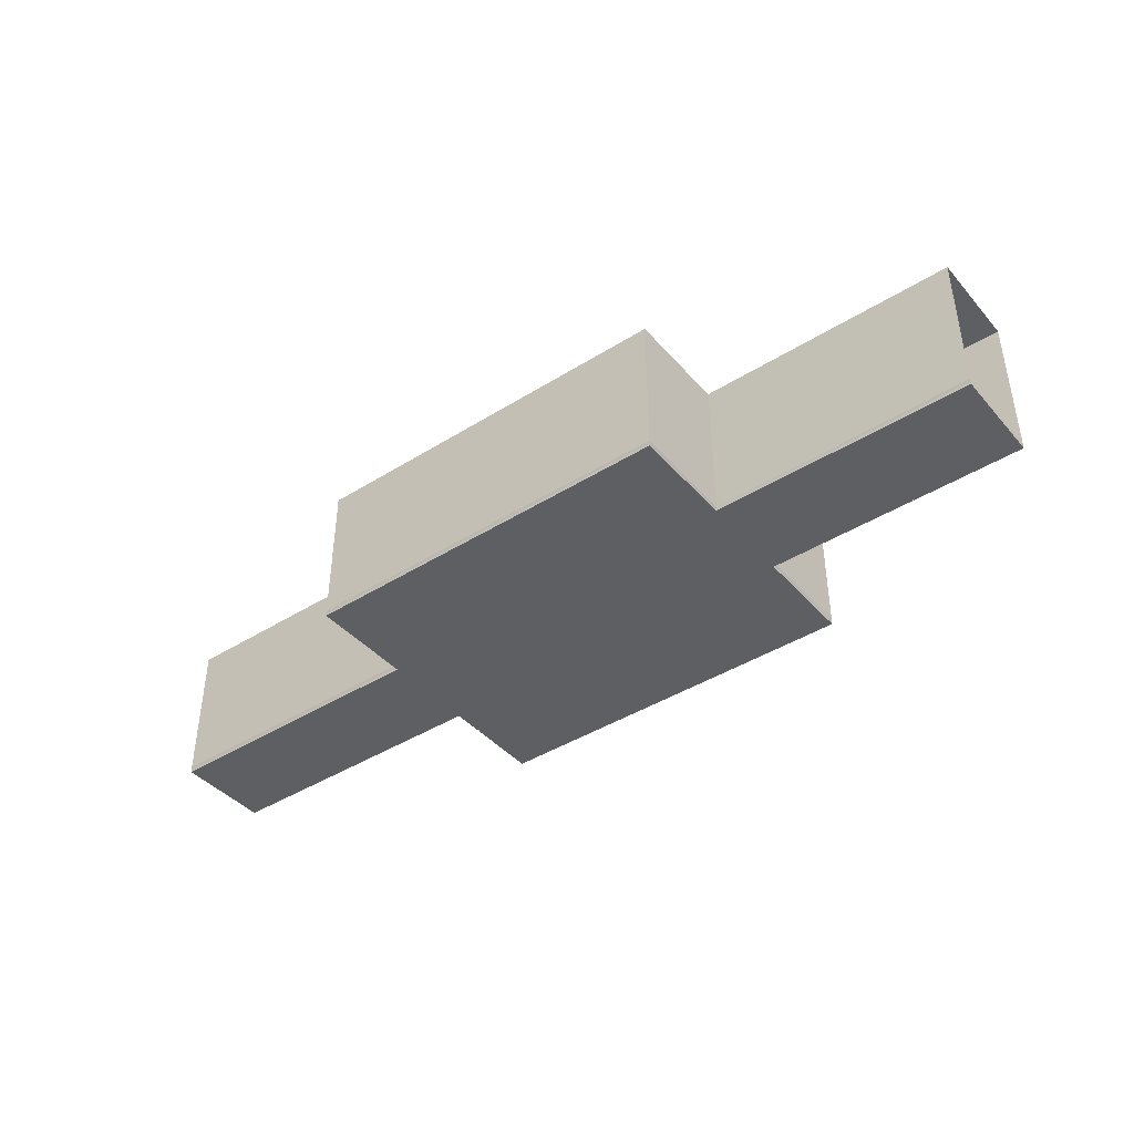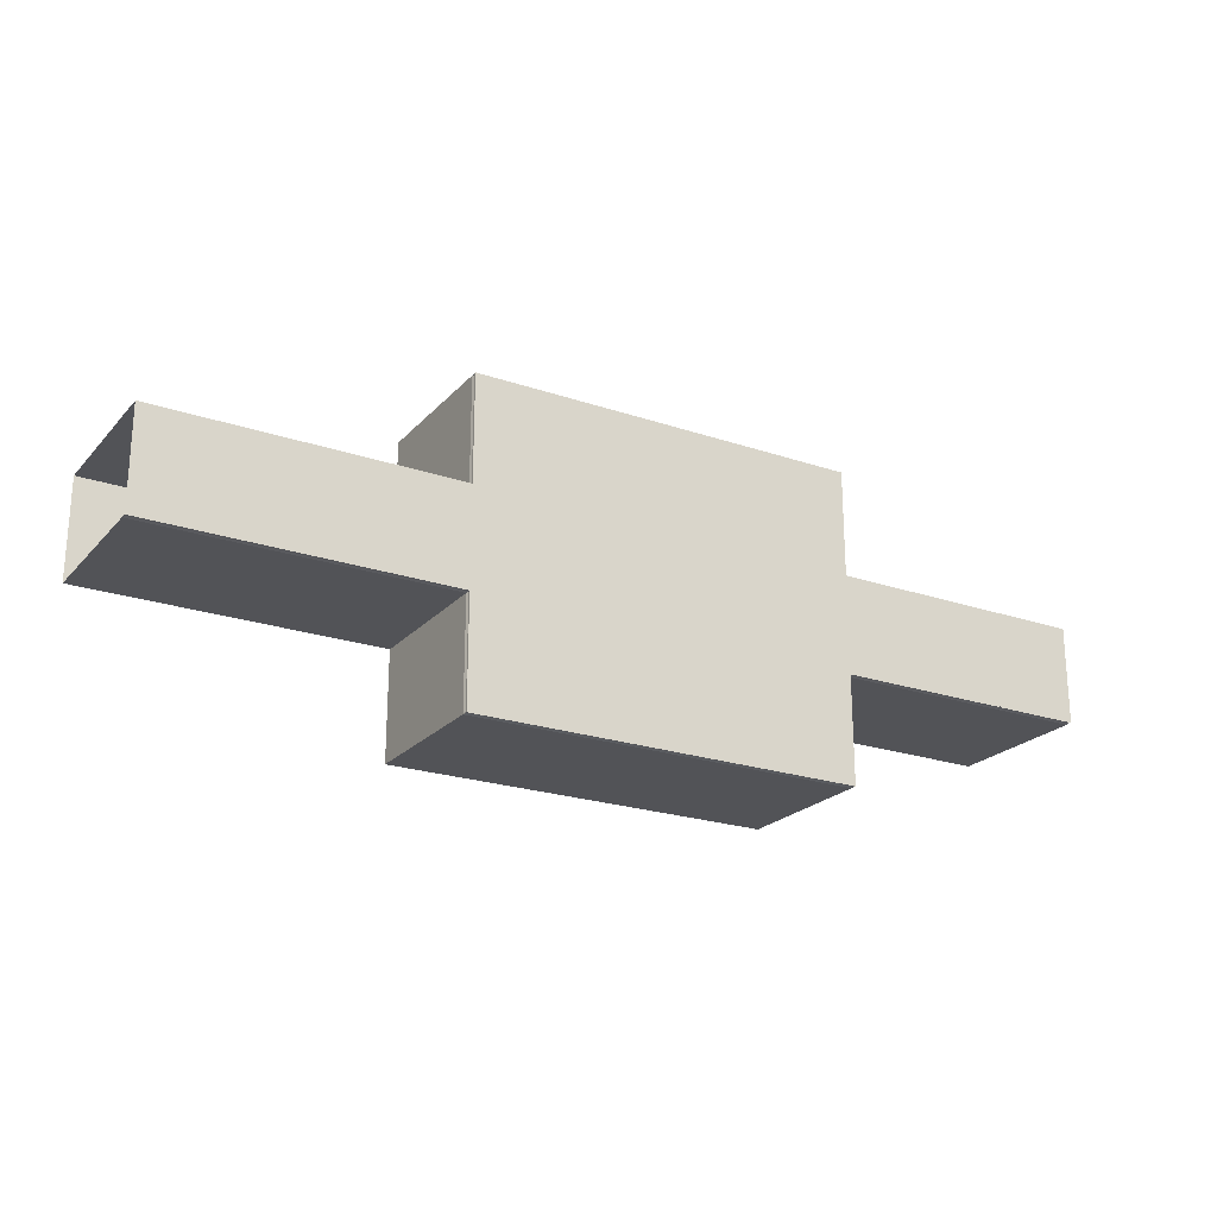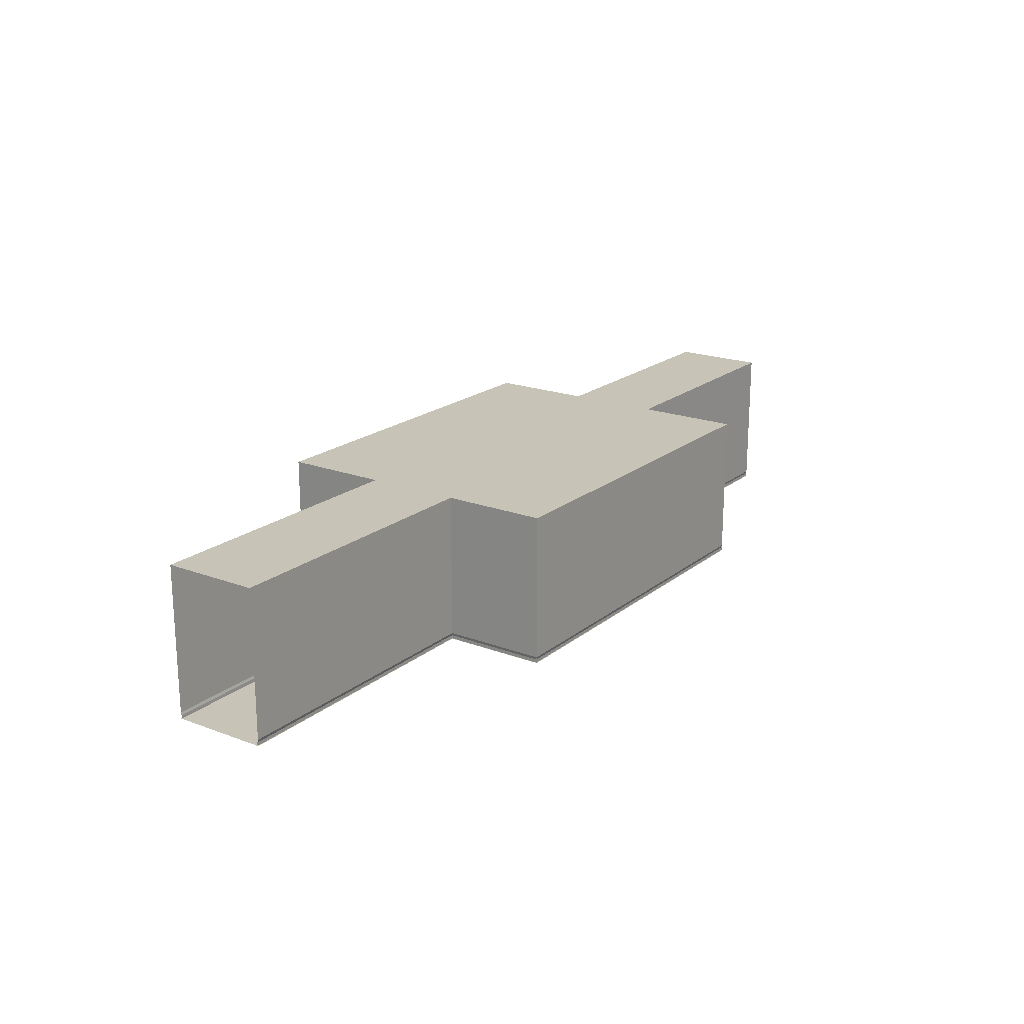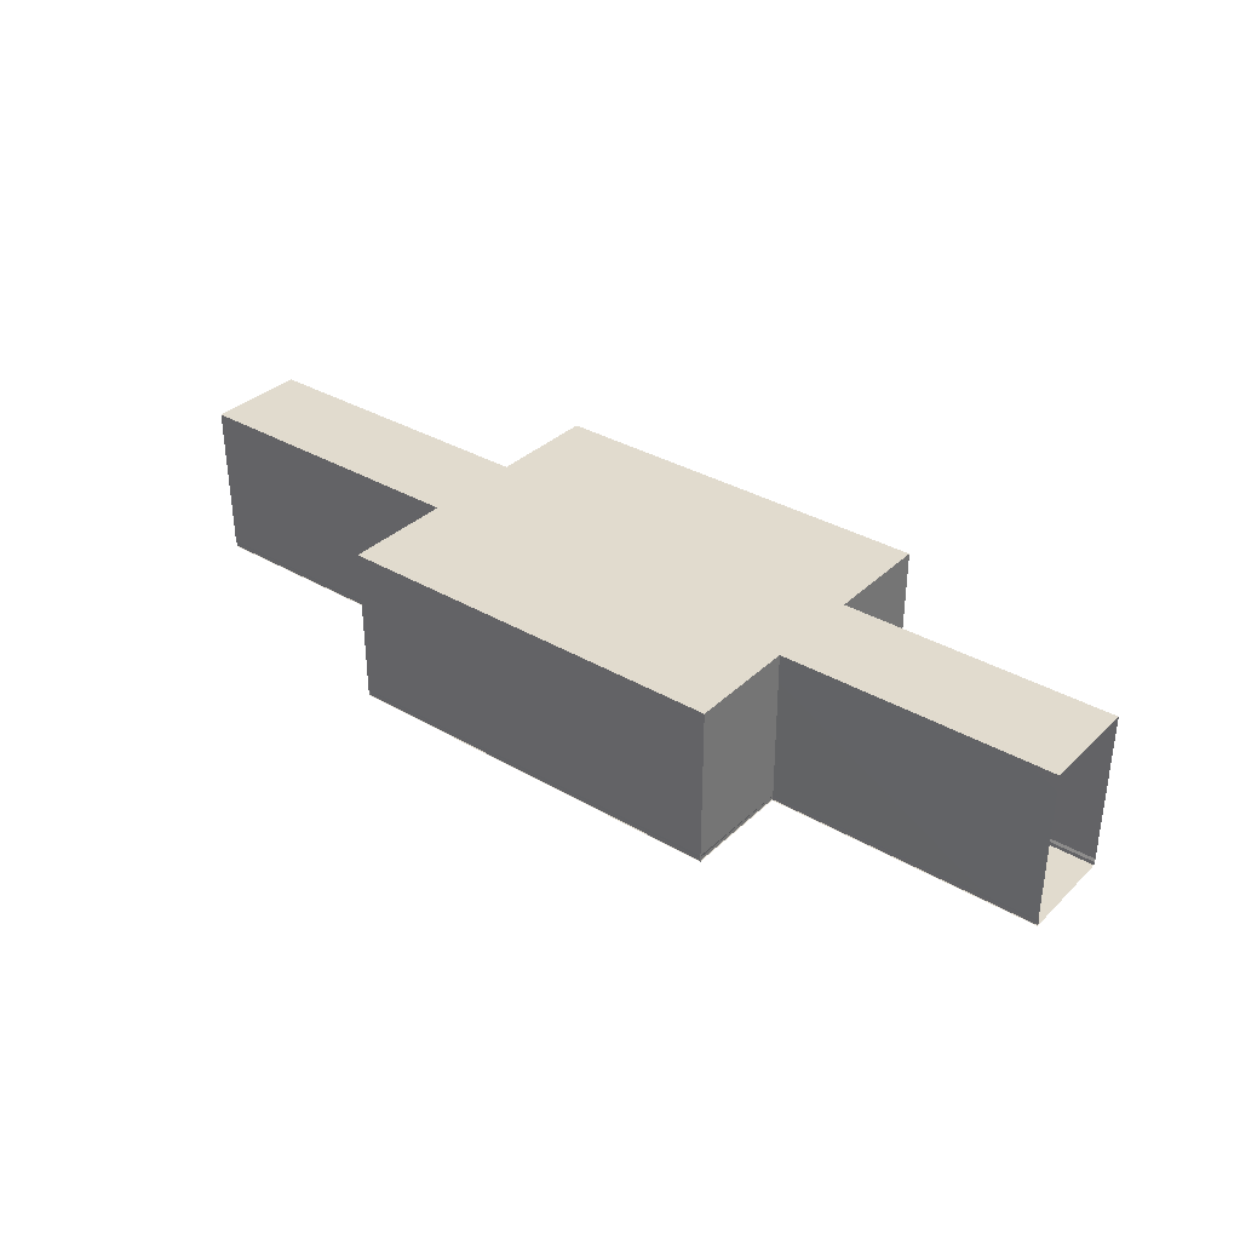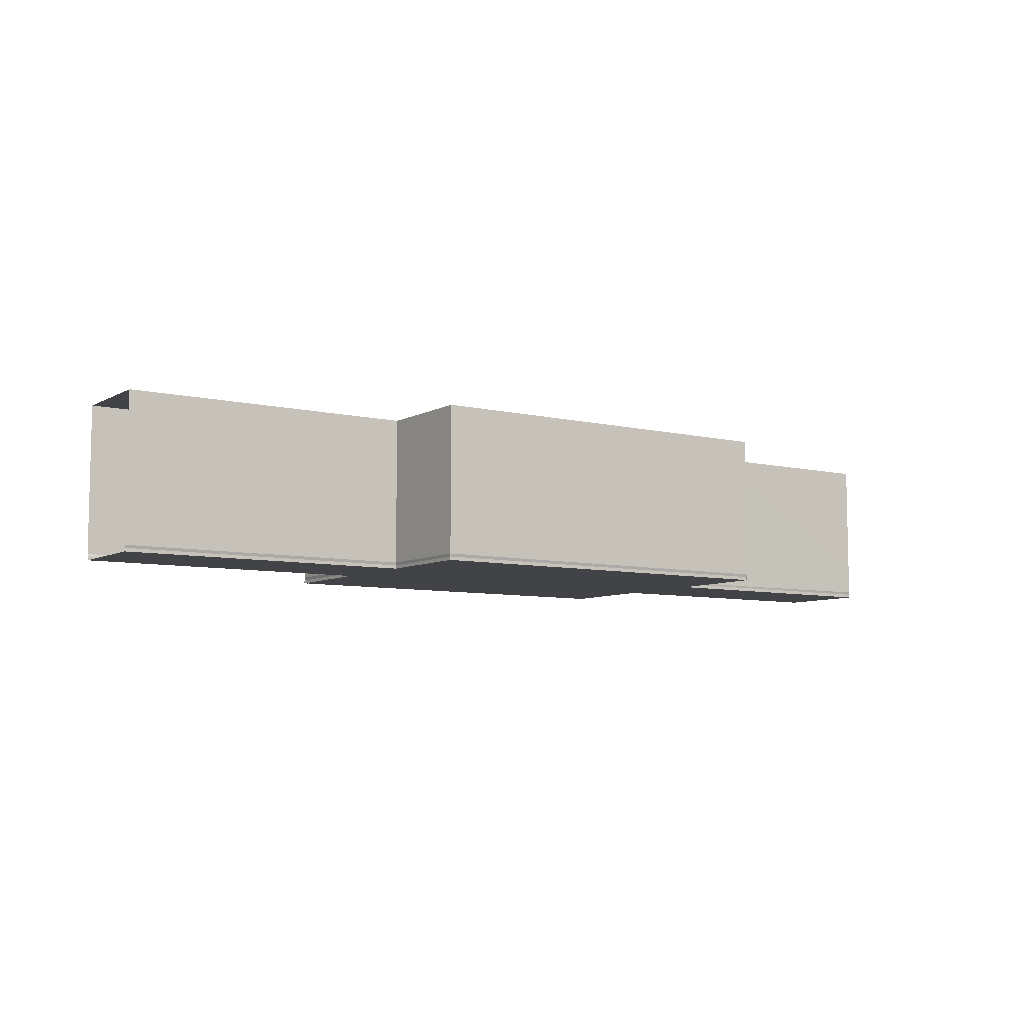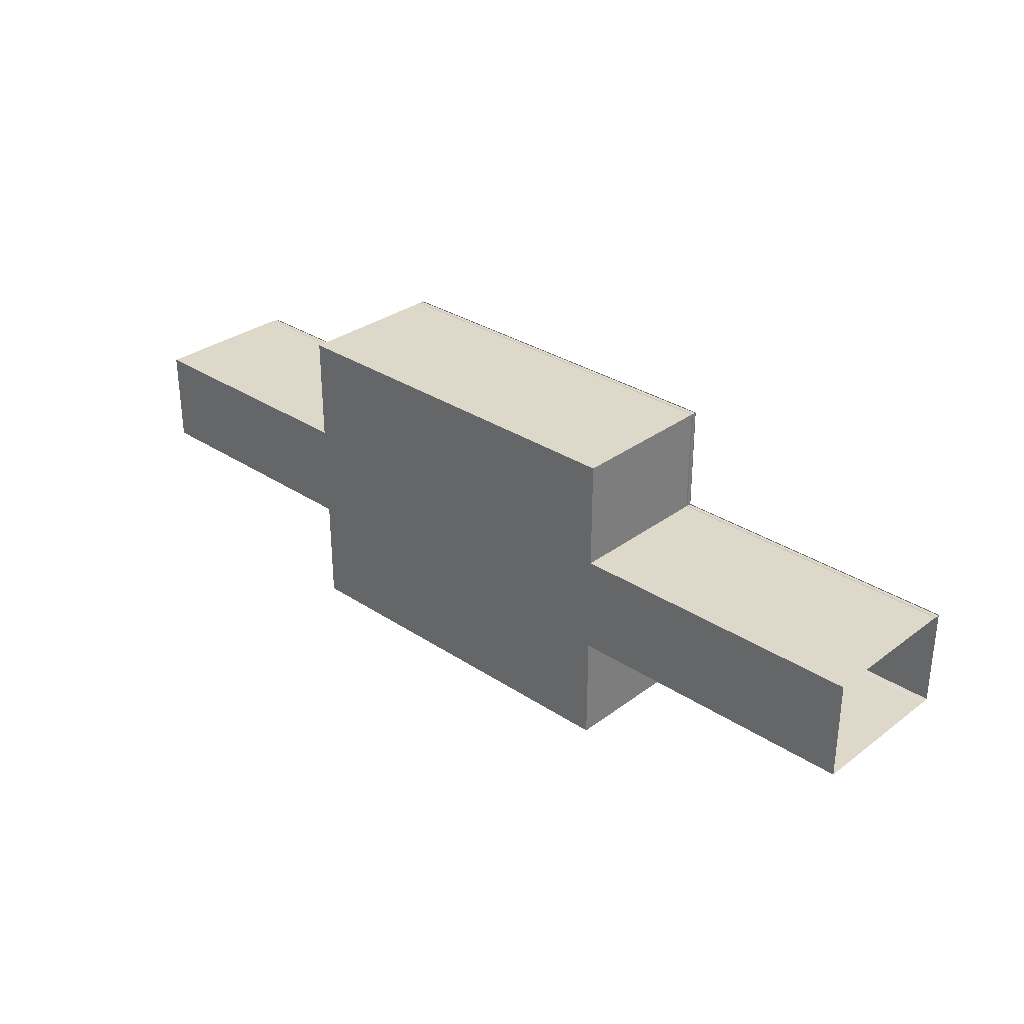
<metadata>
{"format":"obj","ext":"obj","renderer":"f3d","projection":"perspective","resolution":1024,"background":"white","views":[{"elev":-41.5,"azim":37.2,"up":"+Y"},{"elev":-22.4,"azim":-30.4,"up":"+Z"},{"elev":19.7,"azim":-55.0,"up":"+Y"},{"elev":33.8,"azim":38.4,"up":"+Y"},{"elev":-7.5,"azim":-34.1,"up":"+Y"},{"elev":31.0,"azim":-136.7,"up":"+Z"}]}
</metadata>
<code>
o Cube
g Cube
v -0.147 1.919 -4.372
v -5.147 1.919 -4.372
v -5.147 1.919 -2.998
v -0.147 1.919 -2.998
v -5.147 -0.0815 -2.998
v -5.147 -0.0815 -4.372
v -0.147 -0.0815 -4.372
v -0.147 -0.0815 -2.998
v -5.147 1.919 -1.738
v -0.147 1.919 -1.738
v -5.147 1.919 -0.3715
v -0.147 1.919 -0.3715
v -0.147 -0.0815 -1.738
v -5.147 -0.0815 -1.738
v -0.147 -0.0815 -0.3715
v -5.147 -0.0815 -0.3715
v 3.243 -0.0815 -1.738
v 3.243 -0.0815 -2.998
v 3.243 1.919 -2.998
v 3.243 1.919 -1.738
v -8.942 1.919 -1.738
v -8.942 1.919 -2.998
v -8.942 -0.0815 -2.998
v -8.942 -0.0815 -1.738
v -5.147 0 -0.3715
v -0.147 0 -0.3715
v -5.147 -0.037 -0.382
v -5.147 -0.0815 -0.382
v -0.147 -0.0815 -0.382
v -0.147 -0.037 -0.382
v -5.138 -0.0815 -0.3715
v -5.138 -0.037 -0.3715
v -5.138 -0.037 -1.738
v -5.138 -0.0815 -1.738
v -5.147 0 -1.738
v -0.158 -0.0815 -0.3715
v -0.158 -0.0815 -1.747
v -0.158 -0.037 -1.748
v -0.158 -0.037 -0.3715
v -0.147 -0.018 -1.747
v 3.243 0 -1.738
v -0.147 -0.037 -1.75
v -0.147 -0.0815 -1.75
v 3.243 -0.0815 -1.75
v 3.243 -0.037 -1.75
v -5.147 -0.0815 -1.749
v -5.147 -0.037 -1.749
v -8.942 -0.037 -1.749
v -8.942 -0.0815 -1.749
v -8.942 0 -1.738
v -0.147 0 -4.372
v -5.147 0 -4.372
v -0.147 -0.037 -4.361
v -0.147 -0.0815 -4.361
v -5.147 -0.0815 -4.361
v -5.147 -0.037 -4.361
v -5.136 -0.0815 -2.998
v -5.136 -0.037 -2.998
v -5.136 -0.037 -4.372
v -5.136 -0.0815 -4.372
v -5.147 0 -2.998
v -0.157 -0.0815 -2.998
v -0.157 -0.0815 -4.372
v -0.157 -0.037 -4.372
v -0.157 -0.037 -2.998
v -0.147 0 -2.998
v -0.147 -0.0815 -2.988
v -0.147 -0.037 -2.988
v 3.243 -0.037 -2.988
v 3.243 -0.0815 -2.988
v 3.243 0 -2.998
v -8.942 0 -2.998
v -5.147 -0.037 -2.99
v -5.147 -0.0815 -2.99
v -8.942 -0.0815 -2.99
v -8.942 -0.037 -2.99
v -0.157 -0.037 -2.988
v -0.157 -0.0815 -2.988
v -0.158 -0.0815 -1.75
v -0.158 -0.037 -1.75
v -5.136 -0.0815 -2.99
v -5.136 -0.037 -2.99
v -5.138 -0.037 -1.749
v -5.138 -0.0815 -1.749
f 62 63 7 8
f 63 64 51 7
f 36 37 13 15
f 39 36 15 26
f 54 55 6 7
f 55 56 52 6
f 53 54 7 51
f 59 60 6 52
f 60 57 5 6
f 29 30 26 15
f 27 28 16 25
f 28 29 15 16
f 31 32 25 16
f 34 31 16 14
f 79 43 13 37
f 43 44 17 13
f 70 67 8 18
f 67 78 62 8
f 49 46 14 24
f 46 84 34 14
f 74 75 23 5
f 81 74 5 57
f 1 4 3 2
f 4 10 9 3
f 10 12 11 9
f 19 20 10 4
f 21 22 3 9
f 25 11 12 26
f 35 9 11 25
f 12 10 40 26
f 40 10 20 41
f 50 21 9 35
f 1 2 52 51
f 52 2 3 61
f 4 1 51 66
f 19 4 66 71
f 3 22 72 61
f 5 8 7 6
f 14 13 8 5
f 16 15 13 14
f 17 18 8 13
f 23 24 14 5
f 28 27 30 29
f 34 33 32 31
f 39 38 37 36
f 43 42 45 44
f 49 48 47 46
f 53 56 55 54
f 60 59 58 57
f 65 64 63 62
f 69 68 67 70
f 73 76 75 74
f 77 78 67 68
f 64 65 66 51
f 79 80 42 43
f 38 39 26 40
f 56 53 51 52
f 81 82 73 74
f 58 59 52 61
f 30 27 25 26
f 32 33 35 25
f 83 84 46 47
f 45 42 40 41
f 42 80 38 40
f 80 79 37 38
f 77 68 66 65
f 68 69 71 66
f 78 77 65 62
f 83 47 35 33
f 47 48 50 35
f 84 83 33 34
f 76 73 61 72
f 73 82 58 61
f 82 81 57 58

</code>
